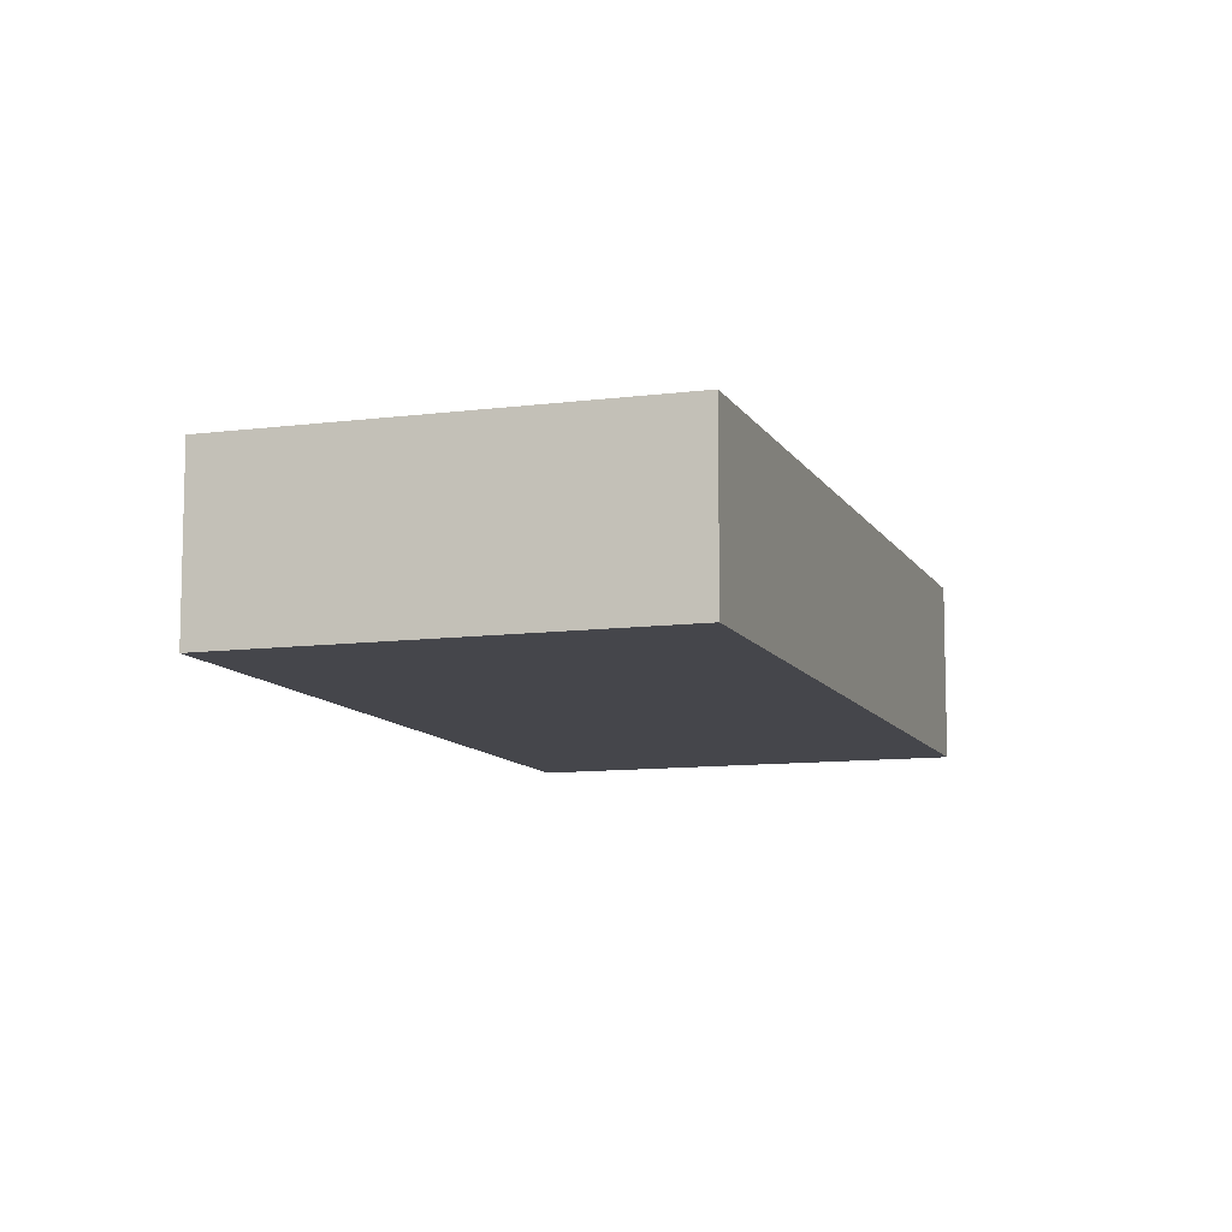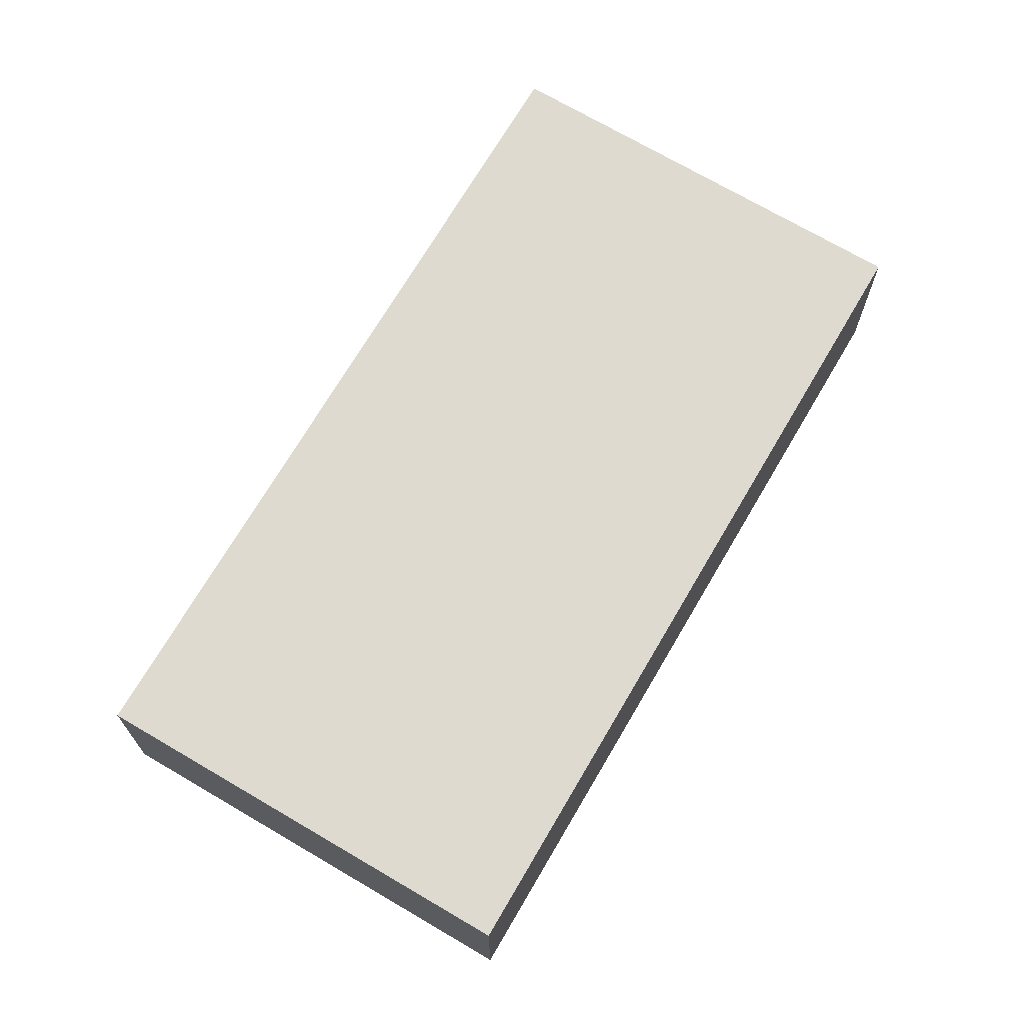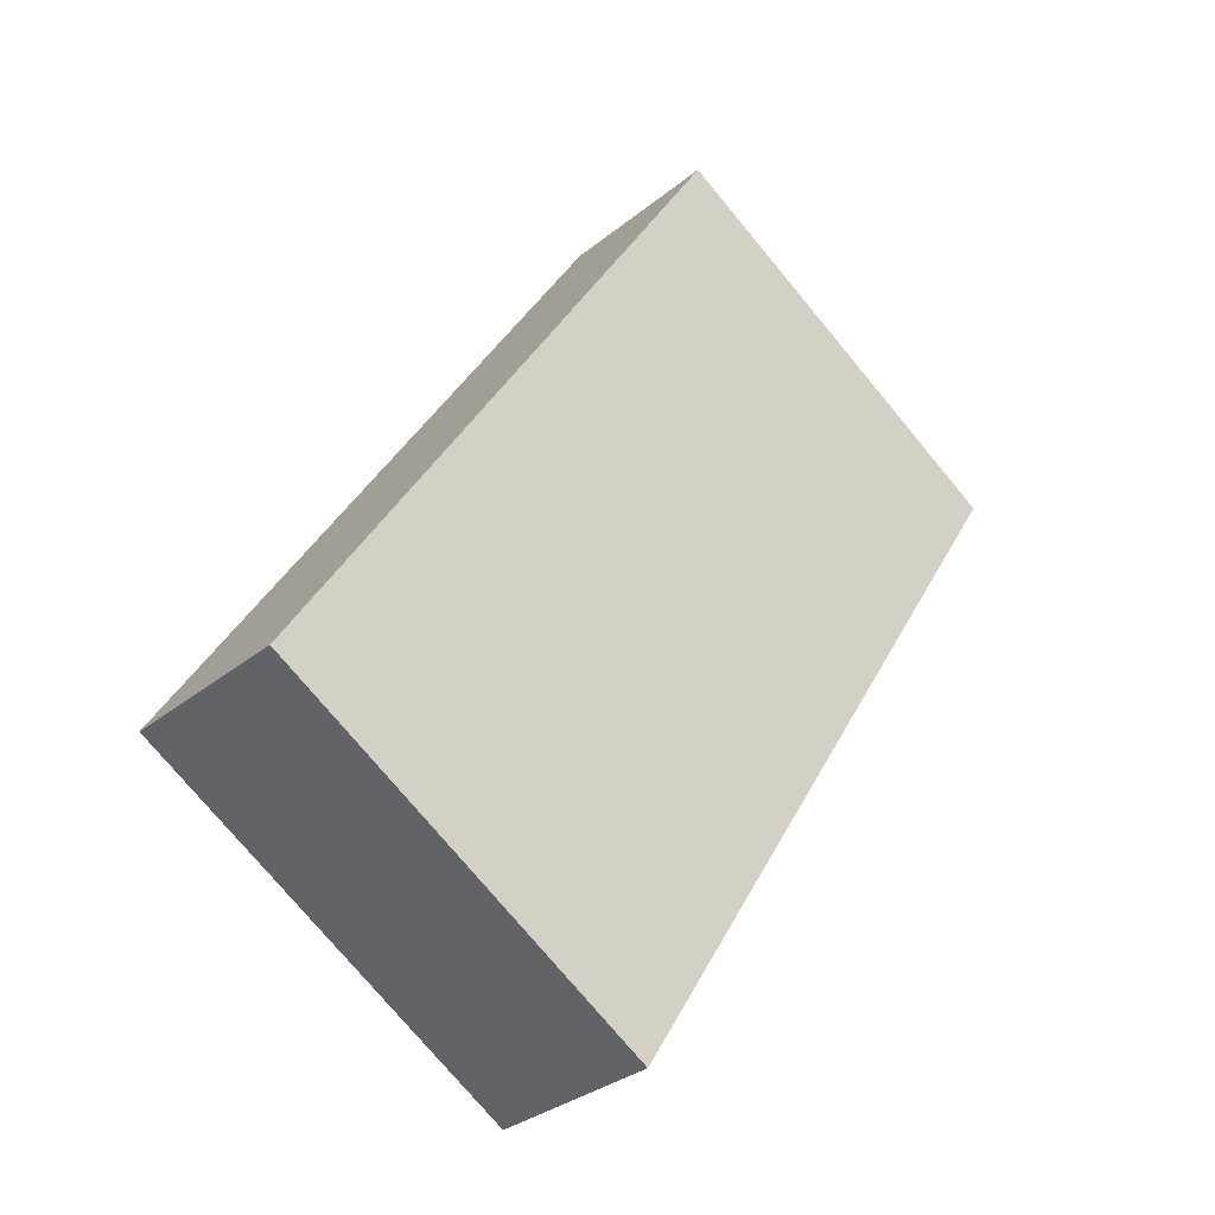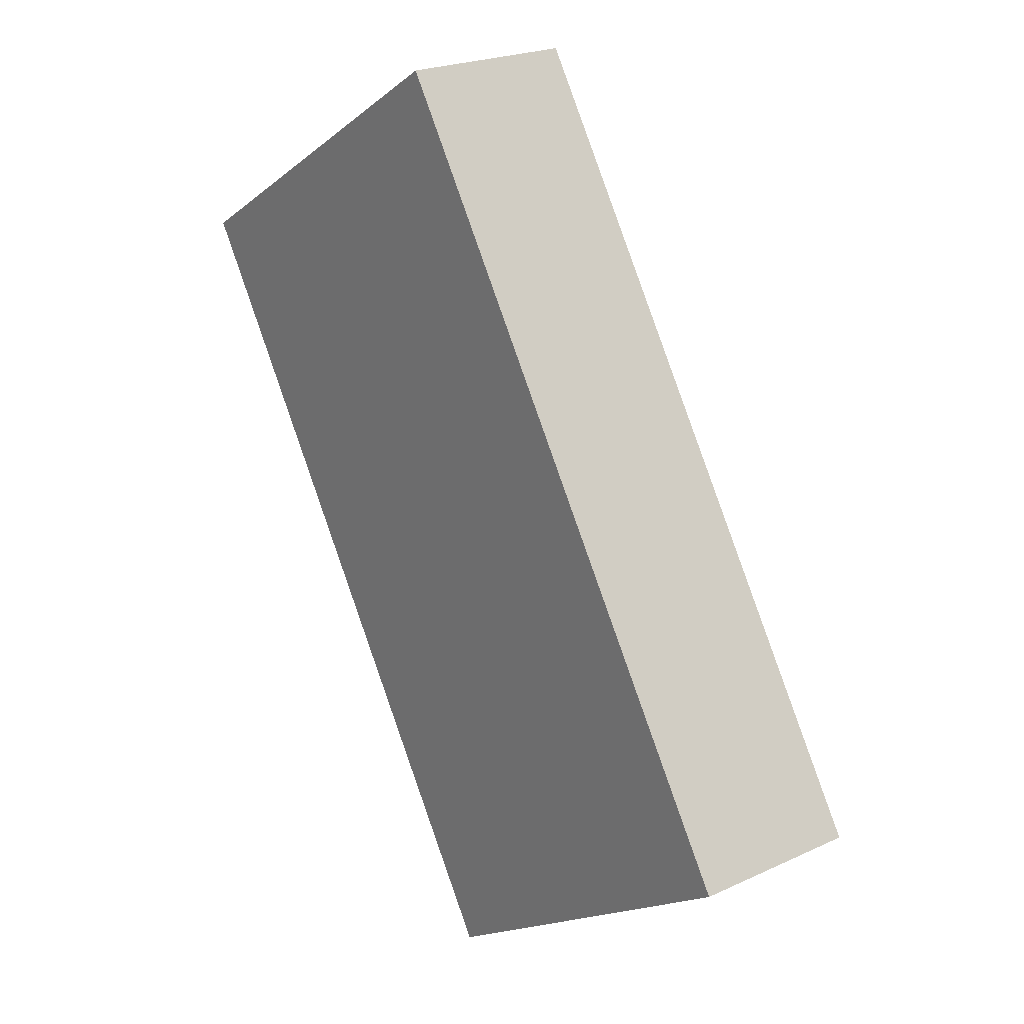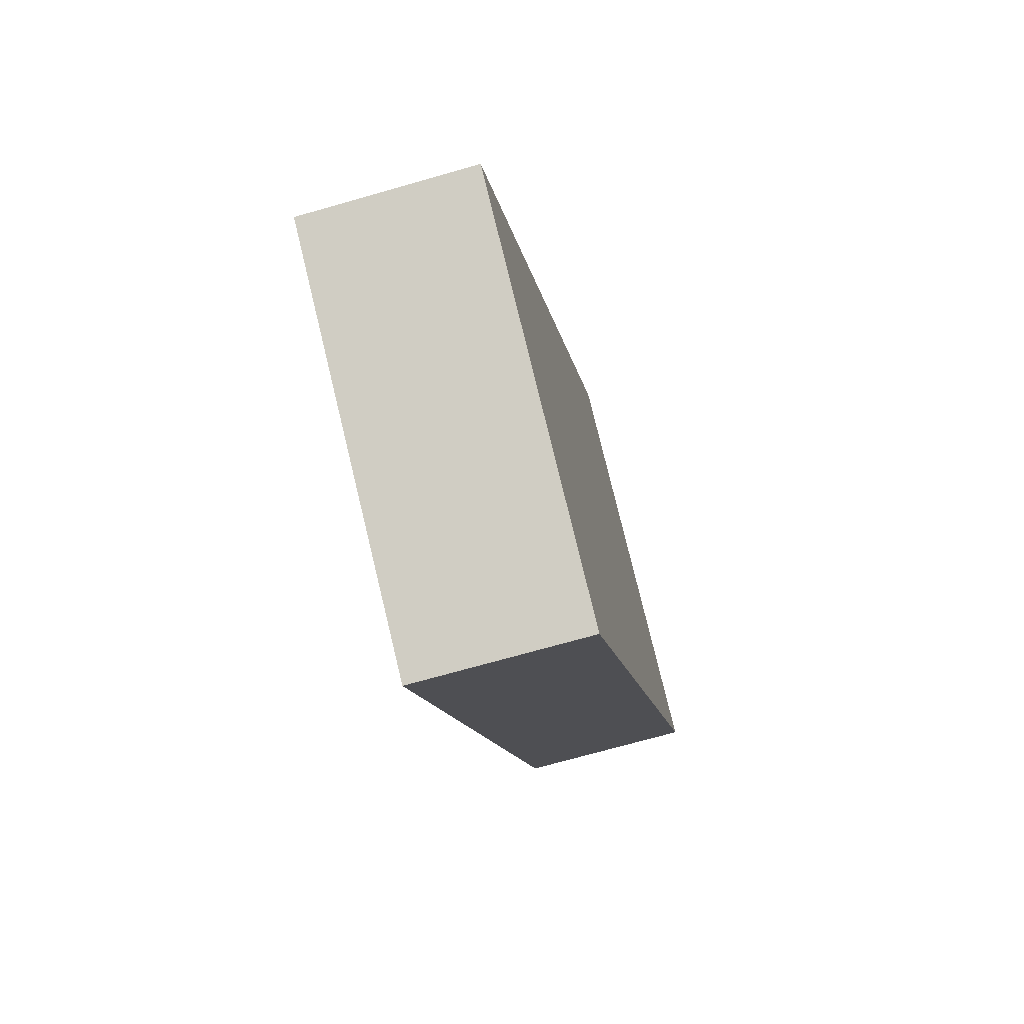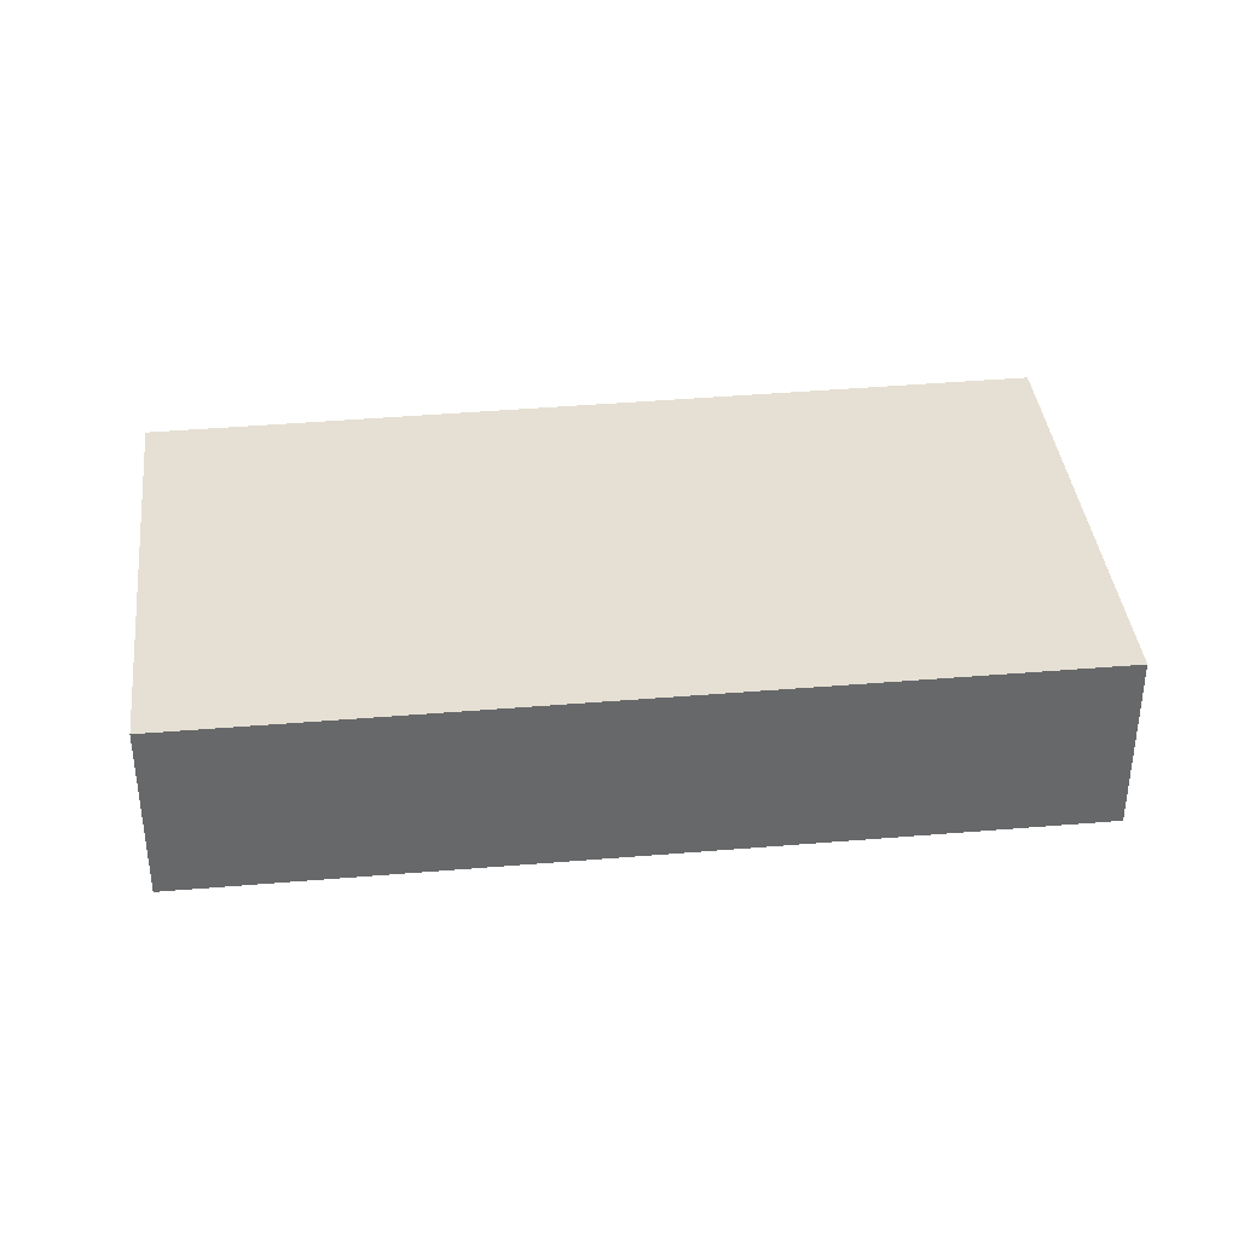
<metadata>
{"format":"obj","ext":"obj","renderer":"f3d","projection":"perspective","resolution":1024,"background":"white","views":[{"elev":-10.1,"azim":-129.5,"up":"+Y"},{"elev":71.0,"azim":-117.5,"up":"+Y"},{"elev":-31.6,"azim":-41.2,"up":"+Z"},{"elev":22.5,"azim":-128.6,"up":"+Z"},{"elev":-70.3,"azim":-74.0,"up":"+Z"},{"elev":38.1,"azim":115.8,"up":"+Y"}]}
</metadata>
<code>
v  0 2.41 1.476e-16
v  11.2 2.41 6.575
v  5.112 2.41 -3.199
v  6.139 2.41 9.742
v  11.2 -4.026e-16 6.575
v  5.112 1.959e-16 -3.199
v  0 0 0
v  6.139 -5.965e-16 9.742
g defaultobject
f 1 2 3
f 2 1 4
f 5 3 2
f 3 5 6
f 6 1 3
f 1 6 7
f 7 4 1
f 4 7 8
f 8 2 4
f 2 8 5
f 5 7 6
f 7 5 8

</code>
